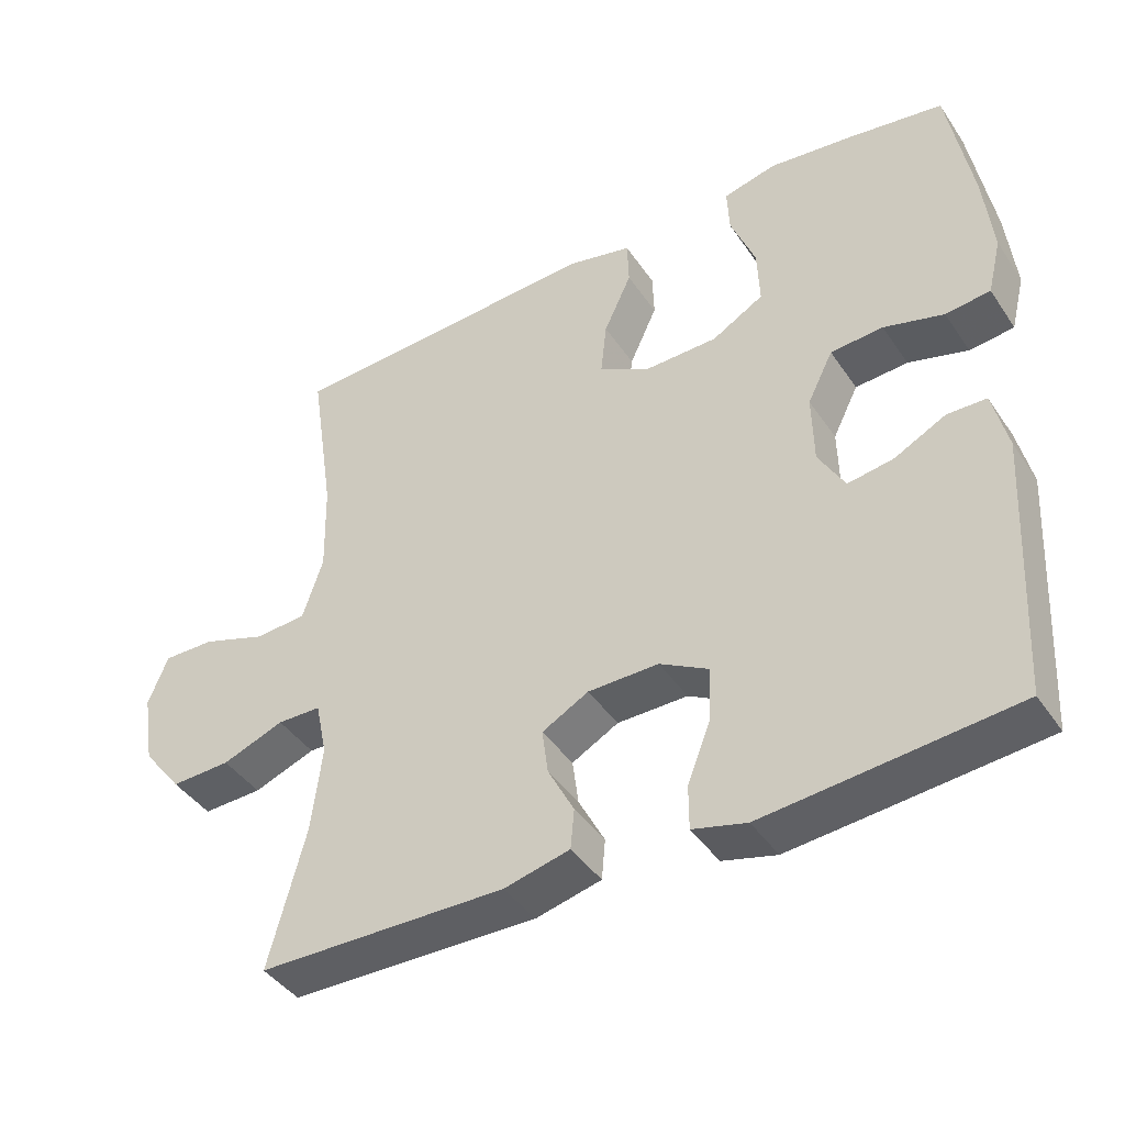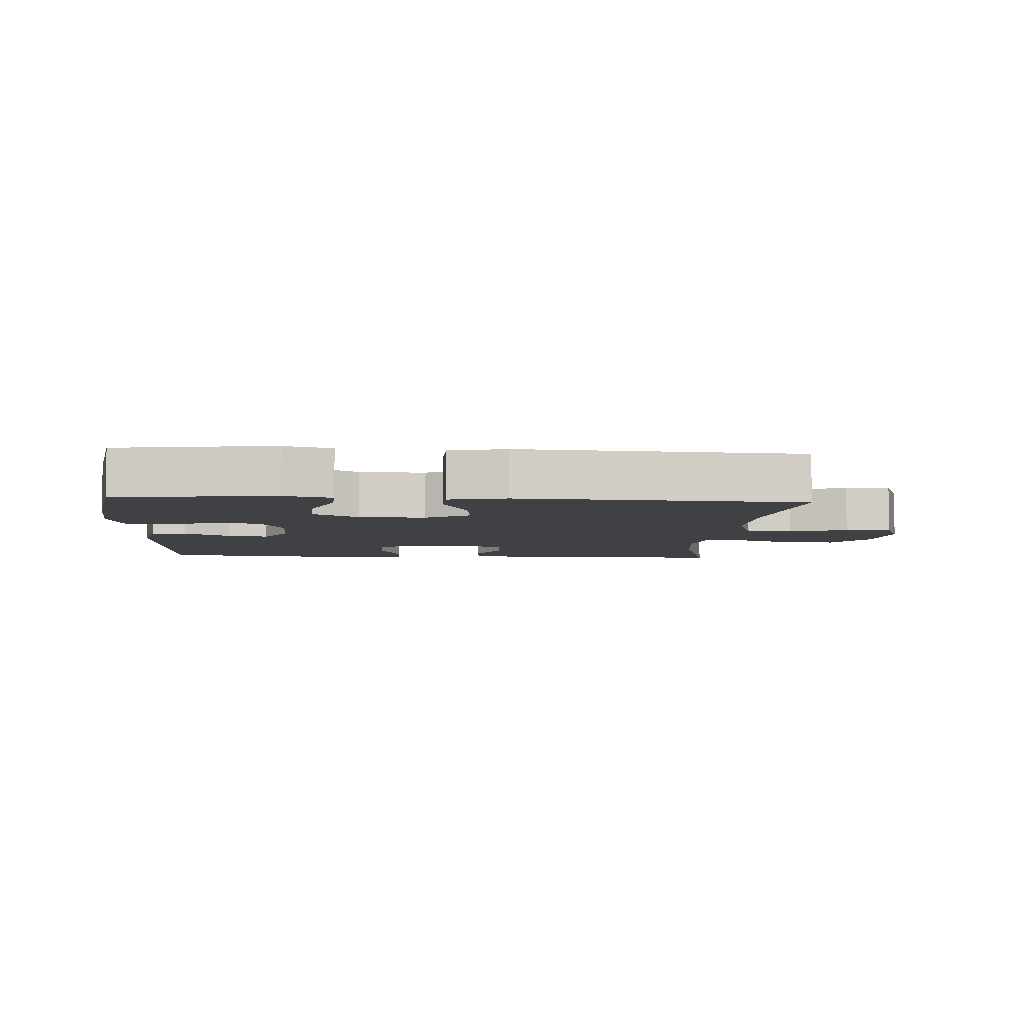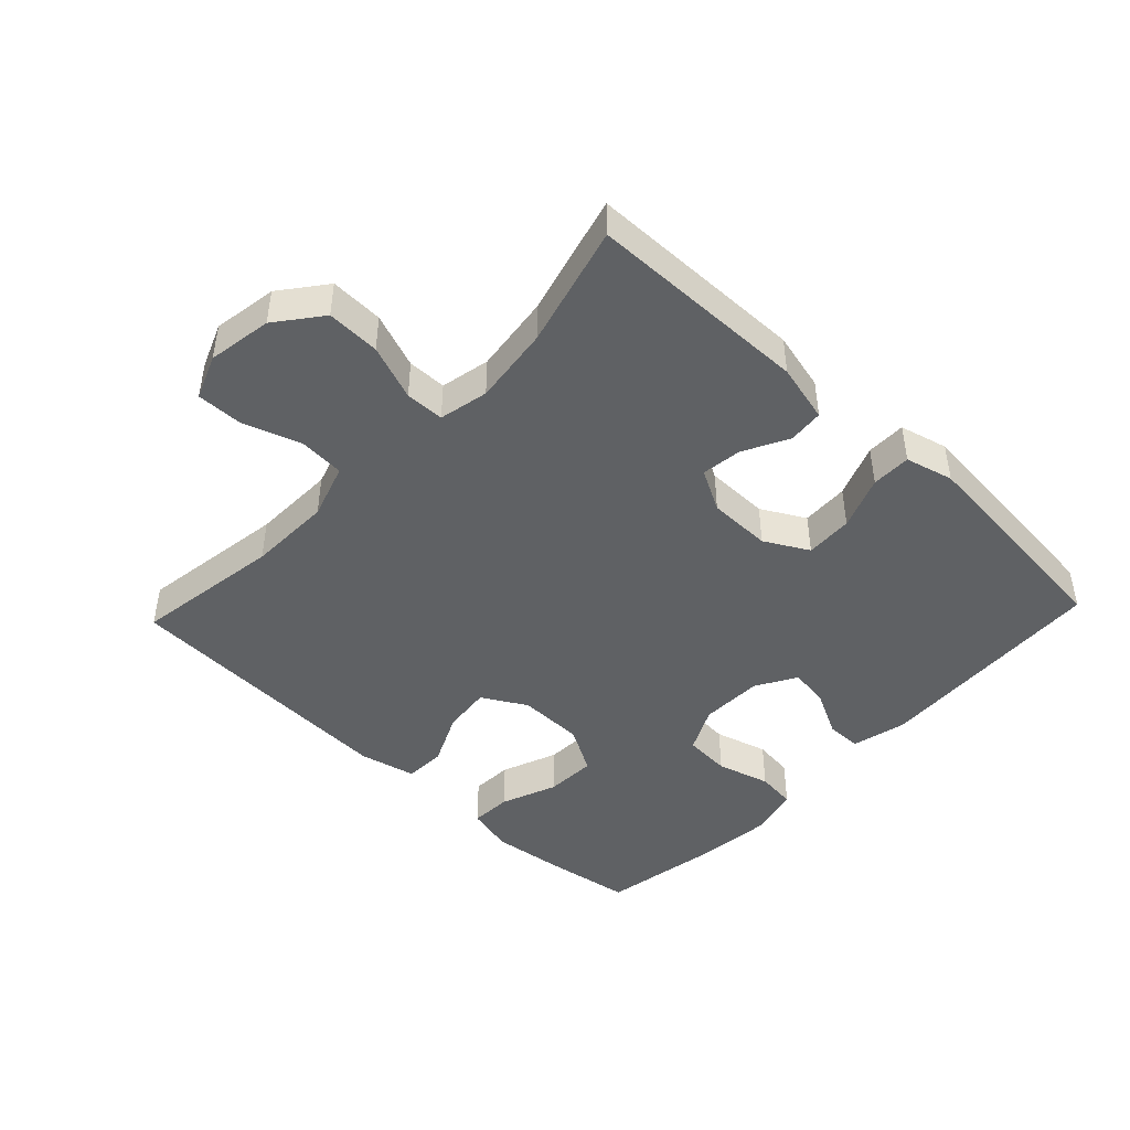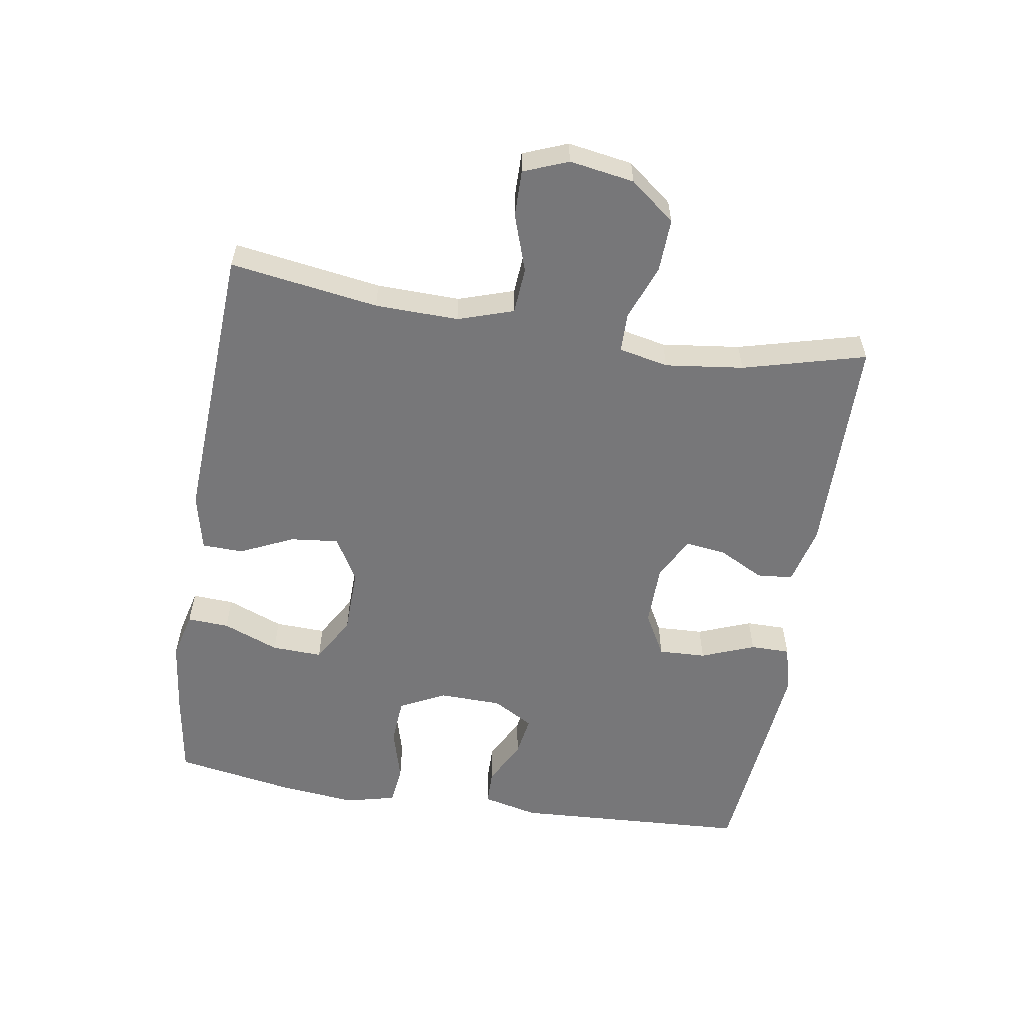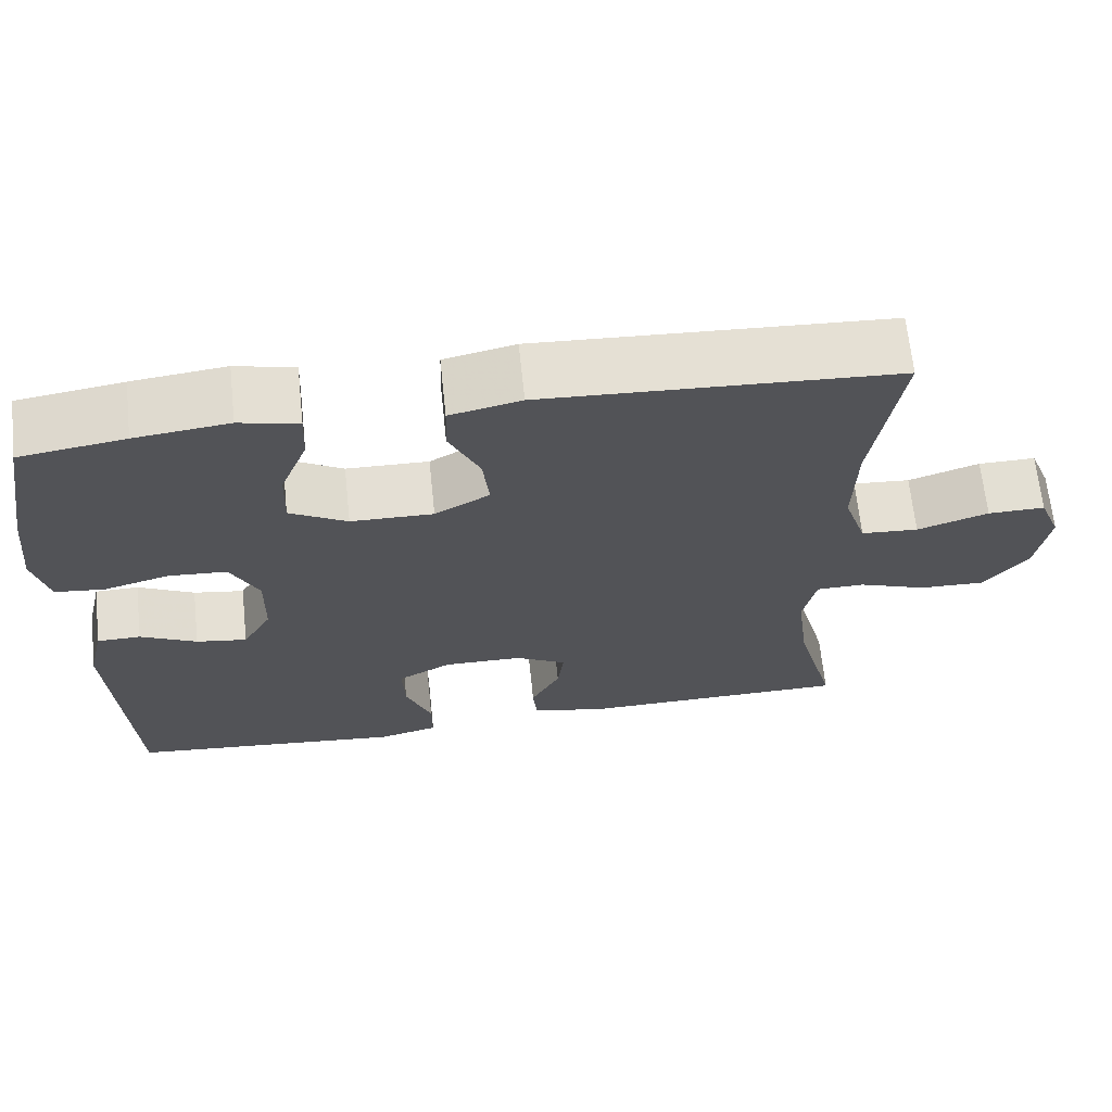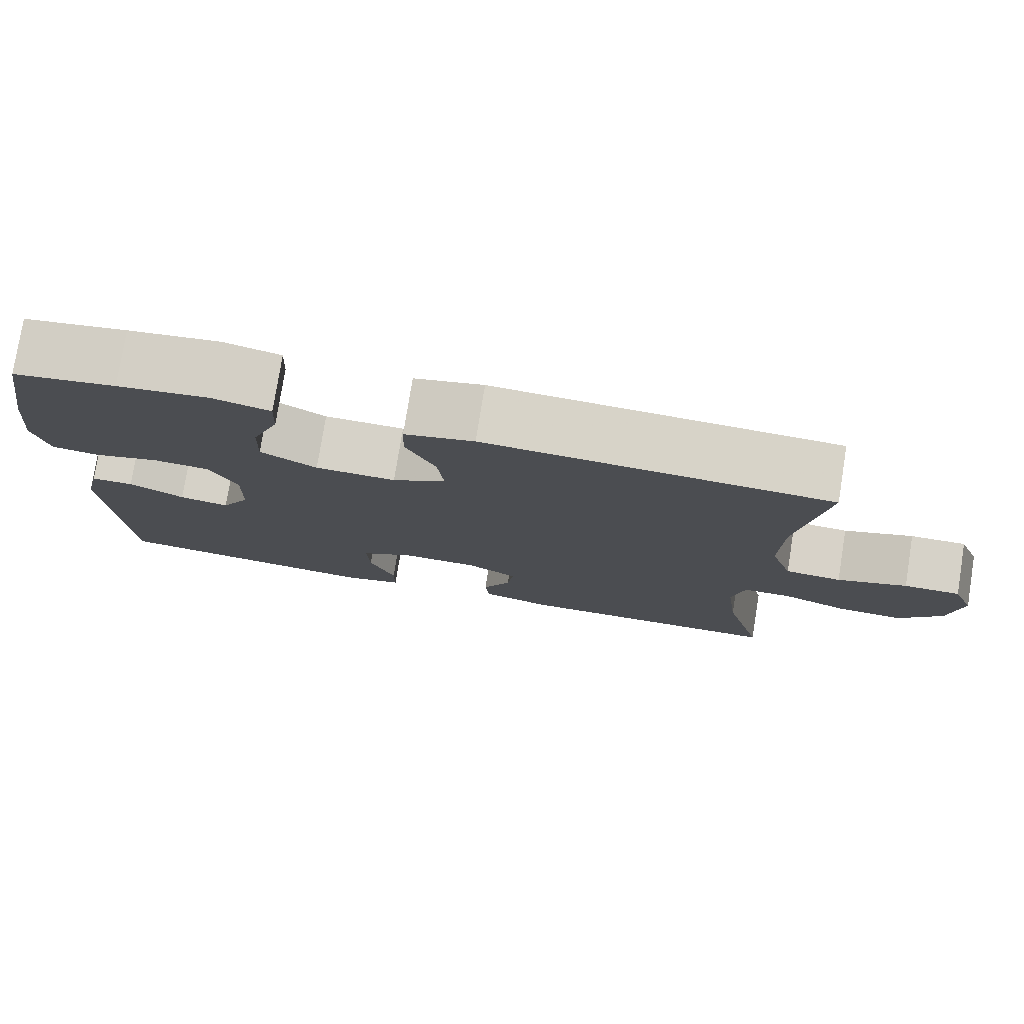
<metadata>
{"format":"obj","ext":"obj","renderer":"f3d","projection":"perspective","resolution":1024,"background":"white","views":[{"elev":-42.3,"azim":-148.7,"up":"+Z"},{"elev":-5.9,"azim":-3.7,"up":"+Y"},{"elev":-45.4,"azim":136.6,"up":"+Y"},{"elev":-57.2,"azim":80.8,"up":"+Y"},{"elev":66.7,"azim":-6.0,"up":"+Z"},{"elev":77.7,"azim":9.1,"up":"+Z"}]}
</metadata>
<code>
v 0.5 0.07 0.5
v 0.466 0.07 0.273
v 0.463 0.07 0.145
v 0.491 0.07 0.06
v 0.562 0.07 0.055
v 0.65 0.07 0.085
v 0.721 0.07 0.086
v 0.748 0.07 0.018
v 0.732 0.07 -0.081
v 0.678 0.07 -0.15
v 0.596 0.07 -0.147
v 0.511 0.07 -0.115
v 0.451 0.07 -0.116
v 0.435 0.07 -0.192
v 0.45 0.07 -0.312
v 0.5 0.07 -0.5
v 0.16 0.07 -0.505
v 0.07 0.07 -0.483
v 0.065 0.07 -0.428
v 0.101 0.07 -0.359
v 0.109 0.07 -0.297
v 0.045 0.07 -0.262
v -0.052 0.07 -0.261
v -0.119 0.07 -0.298
v -0.116 0.07 -0.371
v -0.084 0.07 -0.453
v -0.084 0.07 -0.514
v -0.158 0.07 -0.533
v -0.274 0.07 -0.522
v -0.5 0.07 -0.5
v -0.52 0.07 -0.137
v -0.5 0.07 -0.052
v -0.446 0.07 -0.051
v -0.376 0.07 -0.087
v -0.313 0.07 -0.097
v -0.277 0.07 -0.034
v -0.275 0.07 0.062
v -0.31 0.07 0.132
v -0.382 0.07 0.137
v -0.464 0.07 0.114
v -0.525 0.07 0.121
v -0.544 0.07 0.198
v -0.532 0.07 0.315
v -0.5 0.07 0.5
v -0.37 0.07 0.52
v -0.254 0.07 0.534
v -0.181 0.07 0.516
v -0.184 0.07 0.452
v -0.218 0.07 0.366
v -0.221 0.07 0.288
v -0.15 0.07 0.247
v -0.048 0.07 0.245
v 0.02 0.07 0.284
v 0.012 0.07 0.358
v -0.026 0.07 0.44
v -0.024 0.07 0.503
v 0.064 0.07 0.523
v 0.5 0 0.5
v 0.466 0 0.273
v 0.463 0 0.145
v 0.491 0 0.06
v 0.562 0 0.055
v 0.65 0 0.085
v 0.721 0 0.086
v 0.748 0 0.018
v 0.732 0 -0.081
v 0.678 0 -0.15
v 0.596 0 -0.147
v 0.511 0 -0.115
v 0.451 0 -0.116
v 0.435 0 -0.192
v 0.45 0 -0.312
v 0.5 0 -0.5
v 0.16 0 -0.505
v 0.07 0 -0.483
v 0.065 0 -0.428
v 0.101 0 -0.359
v 0.109 0 -0.297
v 0.045 0 -0.262
v -0.052 0 -0.261
v -0.119 0 -0.298
v -0.116 0 -0.371
v -0.084 0 -0.453
v -0.084 0 -0.514
v -0.158 0 -0.533
v -0.274 0 -0.522
v -0.5 0 -0.5
v -0.52 0 -0.137
v -0.5 0 -0.052
v -0.446 0 -0.051
v -0.376 0 -0.087
v -0.313 0 -0.097
v -0.277 0 -0.034
v -0.275 0 0.062
v -0.31 0 0.132
v -0.382 0 0.137
v -0.464 0 0.114
v -0.525 0 0.121
v -0.544 0 0.198
v -0.532 0 0.315
v -0.5 0 0.5
v -0.37 0 0.52
v -0.254 0 0.534
v -0.181 0 0.516
v -0.184 0 0.452
v -0.218 0 0.366
v -0.221 0 0.288
v -0.15 0 0.247
v -0.048 0 0.245
v 0.02 0 0.284
v 0.012 0 0.358
v -0.026 0 0.44
v -0.024 0 0.503
v 0.064 0 0.523
f 54 55 56 57
f 53 54 57 1
f 52 53 1 2
f 46 47 48 49
f 46 49 50
f 45 46 50
f 44 45 50
f 43 44 50
f 42 43 50 51
f 39 40 41 42
f 38 39 42 51
f 31 32 33 34
f 31 34 35
f 30 31 35
f 29 30 35 36
f 25 26 27 28
f 24 25 28 29
f 17 18 19 20
f 15 16 17 20
f 14 15 20 21
f 13 14 21 22
f 9 10 11 12
f 9 12 13
f 8 9 13
f 5 6 7 8
f 4 5 8 13
f 3 4 13 22
f 52 2 3 22
f 37 38 51 52
f 24 29 36 37
f 23 24 37 52
f 22 23 52
f 114 113 112 111
f 58 114 111 110
f 59 58 110 109
f 106 105 104 103
f 107 106 103
f 107 103 102
f 107 102 101
f 107 101 100
f 108 107 100 99
f 99 98 97 96
f 108 99 96 95
f 91 90 89 88
f 92 91 88
f 92 88 87
f 93 92 87 86
f 85 84 83 82
f 86 85 82 81
f 77 76 75 74
f 77 74 73 72
f 78 77 72 71
f 79 78 71 70
f 69 68 67 66
f 70 69 66
f 70 66 65
f 65 64 63 62
f 70 65 62 61
f 79 70 61 60
f 79 60 59 109
f 109 108 95 94
f 94 93 86 81
f 109 94 81 80
f 109 80 79
f 1 58 59 2
f 2 59 60 3
f 3 60 61 4
f 4 61 62 5
f 5 62 63 6
f 6 63 64 7
f 7 64 65 8
f 8 65 66 9
f 9 66 67 10
f 10 67 68 11
f 11 68 69 12
f 12 69 70 13
f 13 70 71 14
f 14 71 72 15
f 15 72 73 16
f 16 73 74 17
f 17 74 75 18
f 18 75 76 19
f 19 76 77 20
f 20 77 78 21
f 21 78 79 22
f 22 79 80 23
f 23 80 81 24
f 24 81 82 25
f 25 82 83 26
f 26 83 84 27
f 27 84 85 28
f 28 85 86 29
f 29 86 87 30
f 30 87 88 31
f 31 88 89 32
f 32 89 90 33
f 33 90 91 34
f 34 91 92 35
f 35 92 93 36
f 36 93 94 37
f 37 94 95 38
f 38 95 96 39
f 39 96 97 40
f 40 97 98 41
f 41 98 99 42
f 42 99 100 43
f 43 100 101 44
f 44 101 102 45
f 45 102 103 46
f 46 103 104 47
f 47 104 105 48
f 48 105 106 49
f 49 106 107 50
f 50 107 108 51
f 51 108 109 52
f 52 109 110 53
f 53 110 111 54
f 54 111 112 55
f 55 112 113 56
f 56 113 114 57
f 57 114 58 1

</code>
